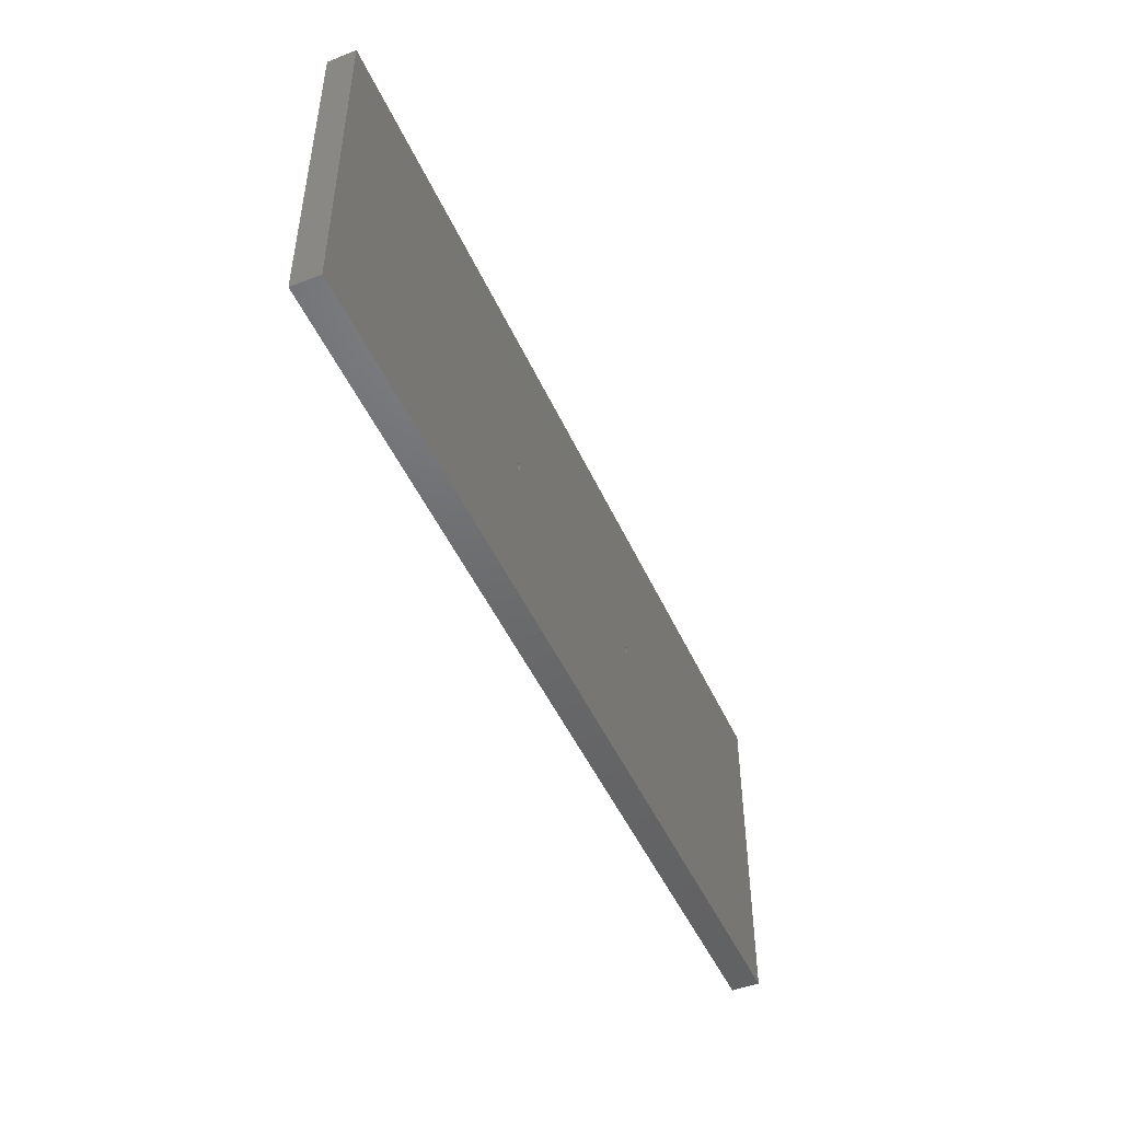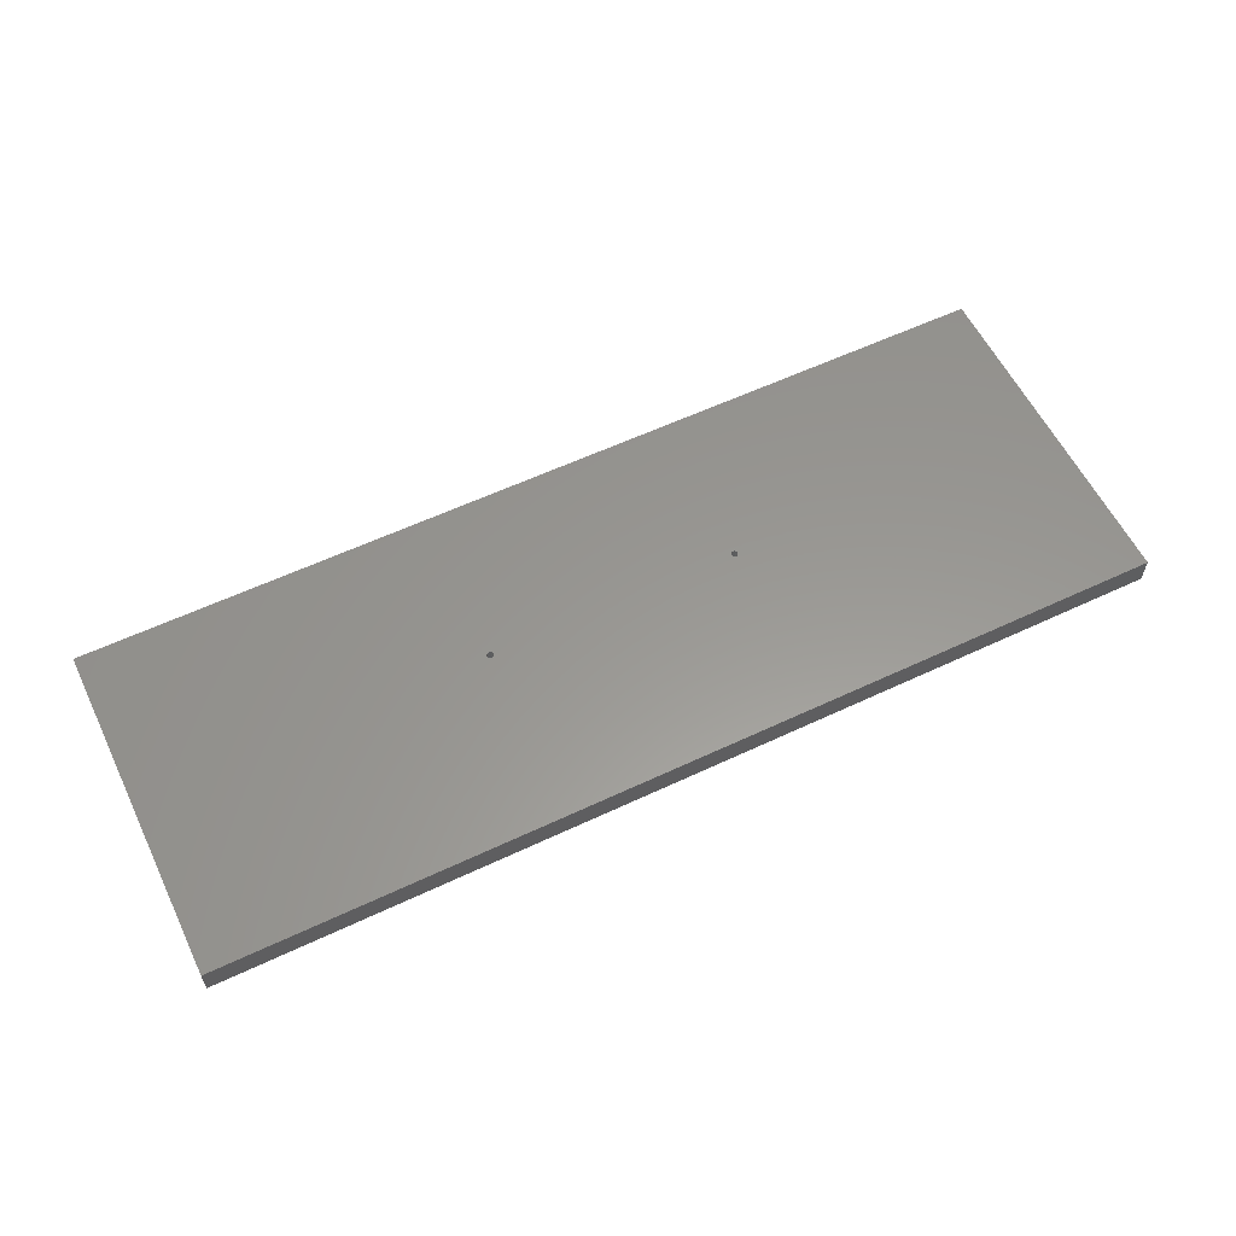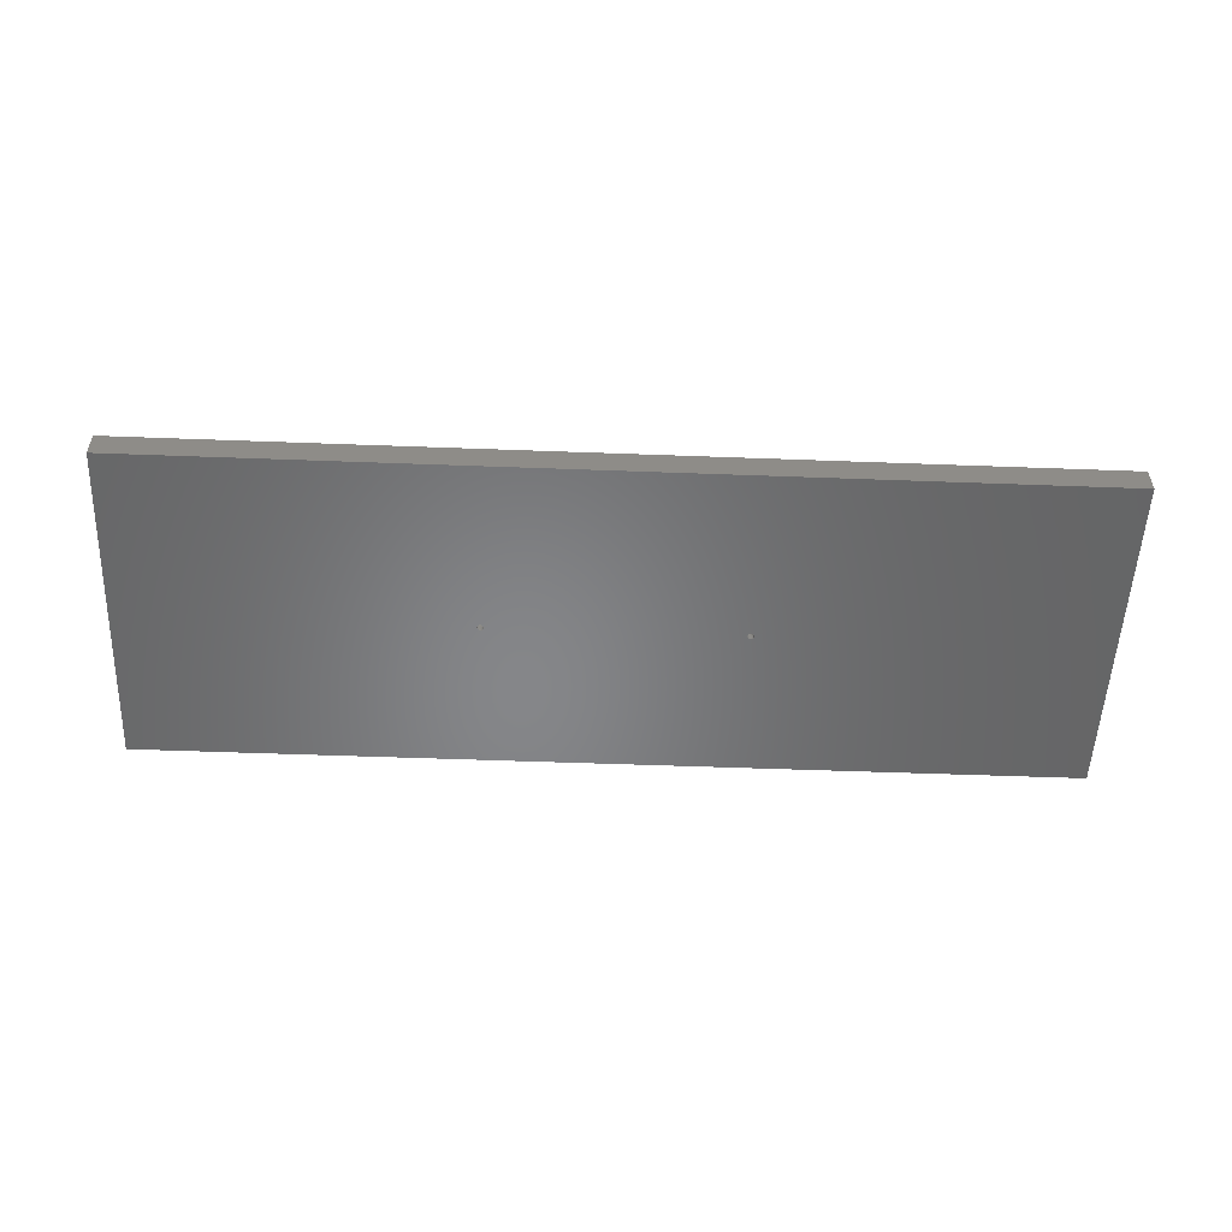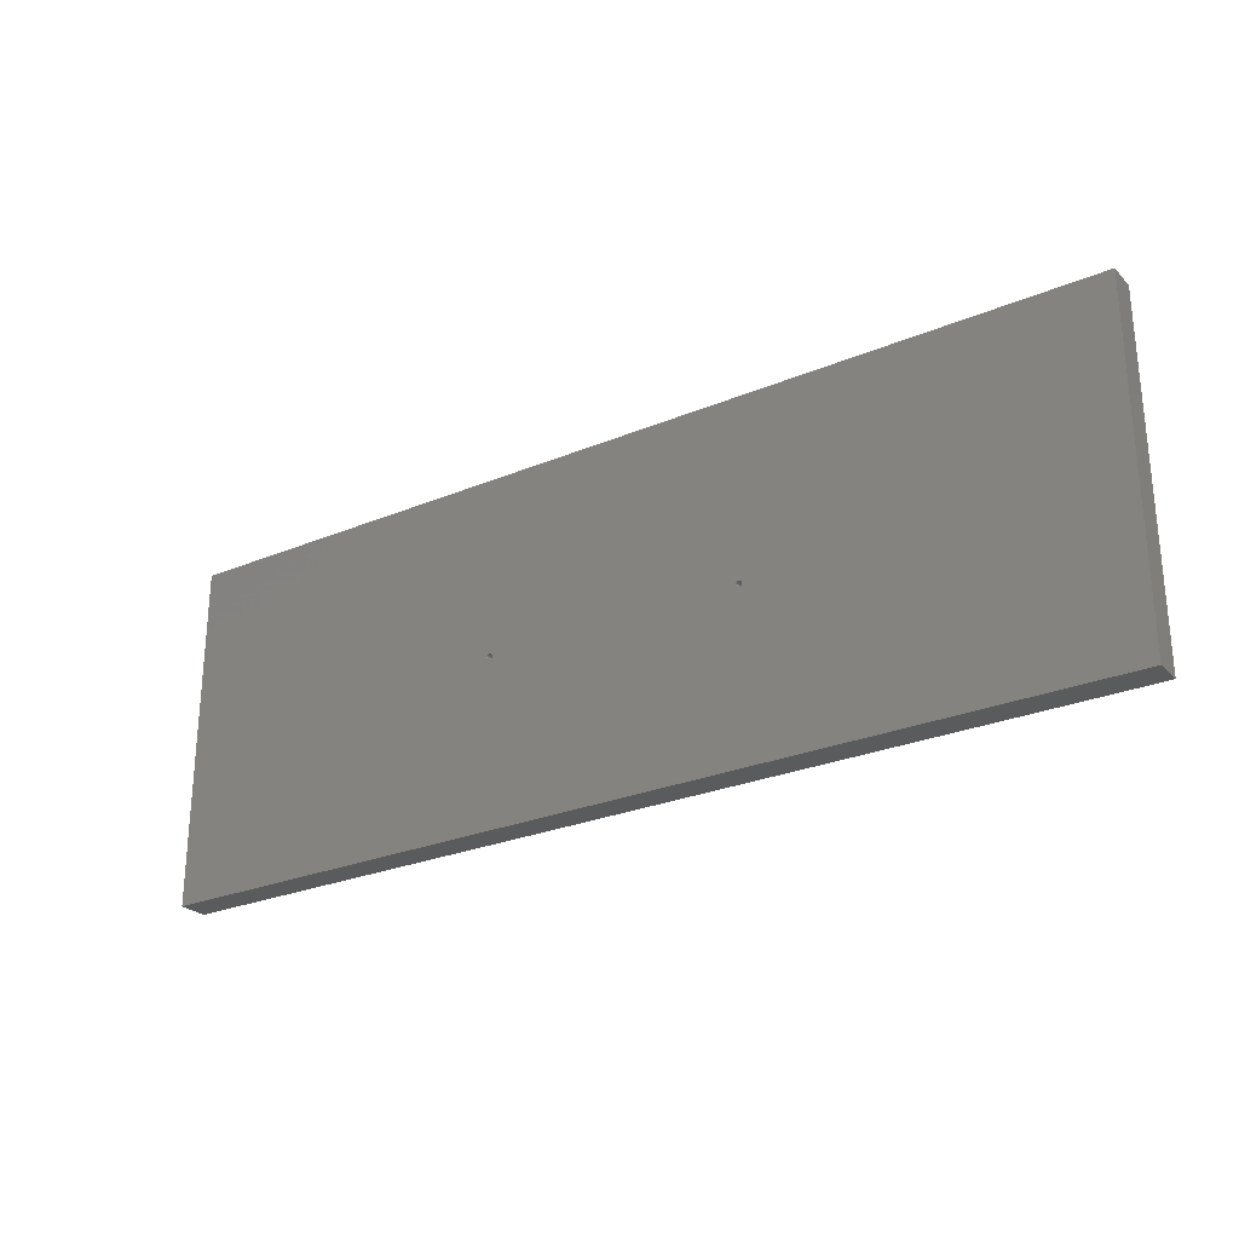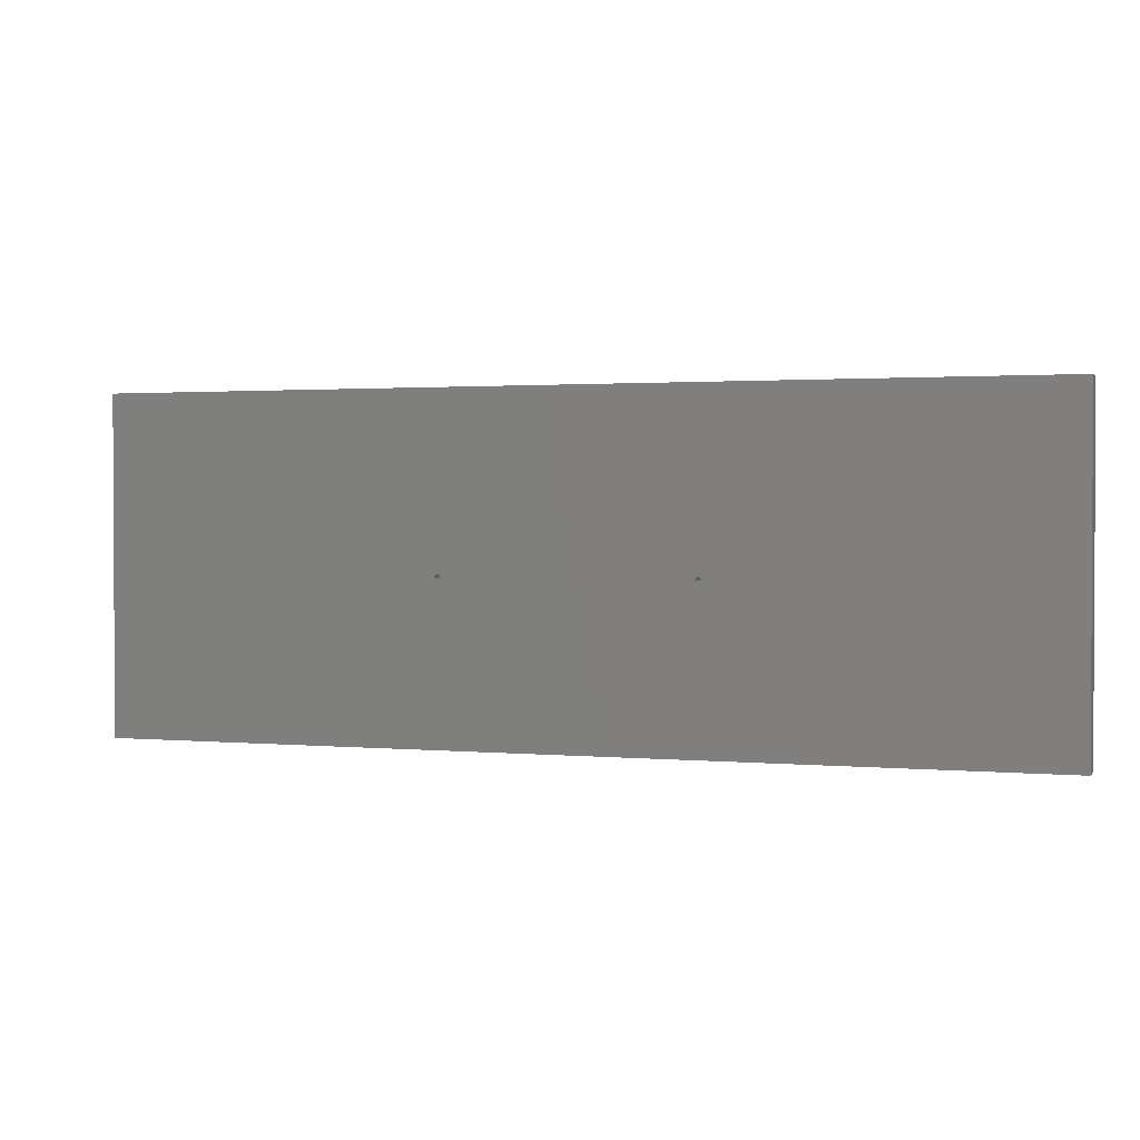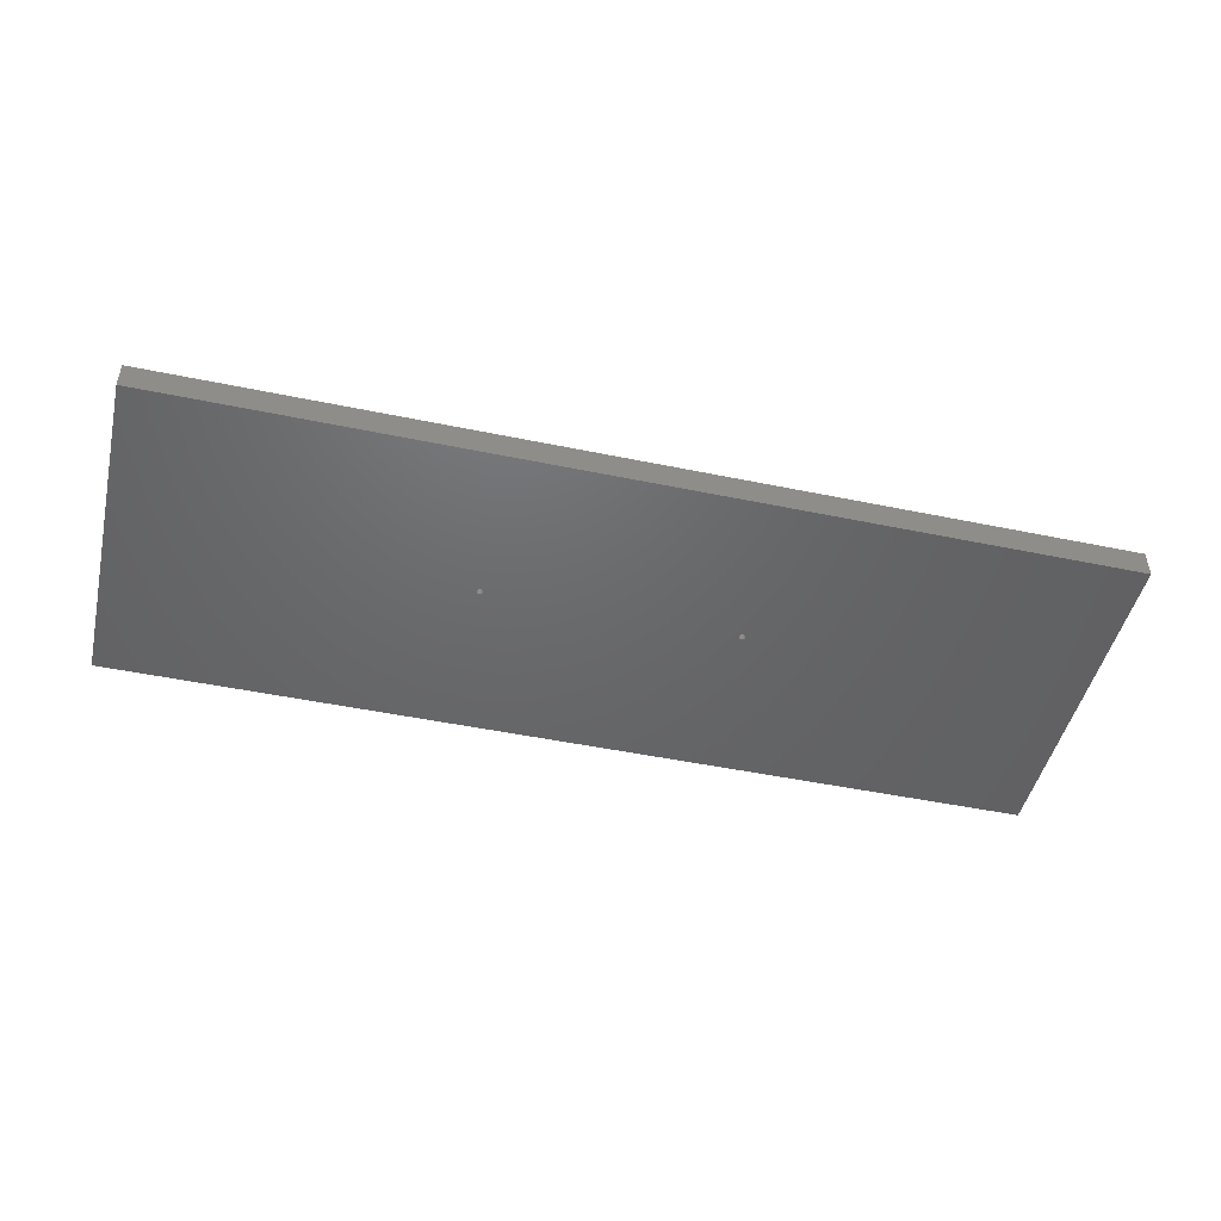
<metadata>
{"format":"stl","ext":"stl","renderer":"f3d","projection":"perspective","resolution":1024,"background":"white","views":[{"elev":-48.0,"azim":-66.4,"up":"+Y"},{"elev":58.8,"azim":154.1,"up":"+Z"},{"elev":-53.2,"azim":177.7,"up":"+Z"},{"elev":-26.3,"azim":33.5,"up":"+Y"},{"elev":1.6,"azim":-161.6,"up":"+Y"},{"elev":-47.4,"azim":-13.2,"up":"+Z"}]}
</metadata>
<code>
# stl→obj: 200 verts, 404 faces
v 43.62 52.12 0
v 216.5 103 0
v 44.27 51.15 0
v 44.27 164.9 0
v 44.5 166 0
v 43.62 163.9 0
v 42.65 52.77 0
v 42.65 163.2 0
v 41.5 53 0
v 41.5 163 0
v 40.35 52.77 0
v 40.35 163.2 0
v 39.38 52.12 0
v 39.38 163.9 0
v 38.73 51.15 0
v 38.73 164.9 0
v 0 0 0
v 38.5 50 0
v 558.3 164.9 0
v 597 216 0
v 558.3 51.15 0
v 558.5 166 0
v 557.6 52.12 0
v 557.6 163.9 0
v 556.6 52.77 0
v 556.6 163.2 0
v 555.5 53 0
v 555.5 163 0
v 554.4 52.77 0
v 554.4 163.2 0
v 553.4 52.12 0
v 553.4 163.9 0
v 380.5 103 0
v 552.7 51.15 0
v 505.5 9 0
v 552.5 50 0
v 552.7 164.9 0
v 597 0 0
v 558.5 50 0
v 558.3 48.85 0
v 557.6 47.88 0
v 556.6 47.23 0
v 555.5 47 0
v 508.5 6 0
v 554.4 47.23 0
v 553.4 47.88 0
v 507.6 8.121 0
v 552.7 48.85 0
v 508.3 7.148 0
v 508.3 4.852 0
v 507.6 3.879 0
v 506.6 3.228 0
v 505.5 3 0
v 370.5 6 0
v 502.5 6 0
v 502.7 4.852 0
v 370.3 4.852 0
v 503.4 3.879 0
v 380.3 102.2 0
v 379.9 101.6 0
v 370.3 7.148 0
v 369.6 8.121 0
v 379.3 101.2 0
v 368.6 8.772 0
v 367.5 9 0
v 378.5 101 0
v 369.6 3.879 0
v 504.4 3.228 0
v 368.6 3.228 0
v 367.5 3 0
v 364.7 4.852 0
v 232.5 6 0
v 364.5 6 0
v 232.3 4.852 0
v 365.4 3.879 0
v 231.6 3.879 0
v 366.4 3.228 0
v 230.6 3.228 0
v 229.5 3 0
v 376.5 103 0
v 220.3 102.2 0
v 220.5 103 0
v 226.7 7.148 0
v 219.9 101.6 0
v 219.3 101.2 0
v 218.5 101 0
v 217.7 101.2 0
v 217.1 101.6 0
v 94.27 7.148 0
v 93.62 8.121 0
v 226.5 6 0
v 94.5 6 0
v 226.7 4.852 0
v 94.27 4.852 0
v 227.4 3.879 0
v 93.62 3.879 0
v 228.4 3.228 0
v 92.65 3.228 0
v 91.5 3 0
v 88.5 6 0
v 88.73 4.852 0
v 89.38 3.879 0
v 44.27 48.85 0
v 44.5 50 0
v 43.62 47.88 0
v 42.65 47.23 0
v 41.5 47 0
v 40.35 47.23 0
v 0 216 0
v 38.73 48.85 0
v 39.38 47.88 0
v 90.35 3.228 0
v 558.3 167.1 0
v 557.6 168.1 0
v 556.6 168.8 0
v 555.5 169 0
v 554.4 168.8 0
v 553.4 168.1 0
v 506.6 8.772 0
v 504.4 8.772 0
v 380.3 103.8 0
v 503.4 8.121 0
v 502.7 7.148 0
v 552.5 166 0
v 379.9 104.4 0
v 552.7 167.1 0
v 379.3 104.8 0
v 378.5 105 0
v 218.5 105 0
v 377.7 104.8 0
v 377.7 101.2 0
v 366.4 8.772 0
v 377.1 101.6 0
v 365.4 8.121 0
v 376.7 102.2 0
v 231.6 8.121 0
v 364.7 7.148 0
v 232.3 7.148 0
v 376.7 103.8 0
v 220.3 103.8 0
v 230.6 8.772 0
v 229.5 9 0
v 228.4 8.772 0
v 227.4 8.121 0
v 377.1 104.4 0
v 219.9 104.4 0
v 219.3 104.8 0
v 43.62 168.1 0
v 217.7 104.8 0
v 216.7 102.2 0
v 92.65 8.772 0
v 91.5 9 0
v 90.35 8.772 0
v 89.38 8.121 0
v 88.73 7.148 0
v 216.7 103.8 0
v 217.1 104.4 0
v 44.27 167.1 0
v 42.65 168.8 0
v 41.5 169 0
v 38.5 166 0
v 40.35 168.8 0
v 39.38 168.1 0
v 38.73 167.1 0
v 220.3 103.8 18
v 220.5 103 18
v 219.9 104.4 18
v 218.5 105 18
v 217.7 104.8 18
v 219.3 101.2 18
v 219.9 101.6 18
v 219.3 104.8 18
v 216.7 103.8 18
v 217.1 104.4 18
v 597 216 18
v 380.5 103 18
v 597 0 18
v 380.3 103.8 18
v 379.9 104.4 18
v 379.3 104.8 18
v 378.5 105 18
v 376.7 103.8 18
v 376.5 103 18
v 377.1 104.4 18
v 377.7 104.8 18
v 0 216 18
v 216.5 103 18
v 380.3 102.2 18
v 379.9 101.6 18
v 379.3 101.2 18
v 378.5 101 18
v 218.5 101 18
v 377.7 101.2 18
v 376.7 102.2 18
v 220.3 102.2 18
v 377.1 101.6 18
v 0 0 18
v 217.7 101.2 18
v 216.7 102.2 18
v 217.1 101.6 18
f 1 2 3
f 2 4 5
f 6 2 1
f 2 6 4
f 7 6 1
f 7 8 6
f 9 8 7
f 9 10 8
f 11 10 9
f 11 12 10
f 13 12 11
f 13 14 12
f 15 14 13
f 15 16 14
f 17 15 18
f 15 17 16
f 19 20 21
f 20 19 22
f 23 19 21
f 23 24 19
f 25 24 23
f 25 26 24
f 27 26 25
f 27 28 26
f 29 28 27
f 29 30 28
f 31 30 29
f 31 32 30
f 33 31 34
f 31 33 32
f 35 34 36
f 32 33 37
f 21 38 39
f 38 40 39
f 38 41 40
f 38 42 41
f 38 43 42
f 44 43 38
f 43 44 45
f 46 47 48
f 47 46 49
f 45 49 46
f 49 45 44
f 38 50 44
f 38 51 50
f 38 52 51
f 38 53 52
f 54 55 56
f 57 56 58
f 55 59 33
f 55 60 59
f 55 61 60
f 62 60 61
f 60 62 63
f 64 63 62
f 65 66 64
f 63 64 66
f 55 54 61
f 67 58 68
f 69 68 53
f 70 53 38
f 56 57 54
f 58 67 57
f 68 69 67
f 53 70 69
f 71 72 73
f 74 71 75
f 76 75 77
f 78 77 70
f 71 74 72
f 75 76 74
f 79 70 38
f 77 78 76
f 70 79 78
f 80 81 82
f 83 84 81
f 83 85 84
f 83 86 85
f 83 87 86
f 83 88 87
f 83 89 88
f 90 88 89
f 89 91 92
f 93 92 91
f 94 93 95
f 96 95 97
f 98 97 79
f 93 94 92
f 95 96 94
f 17 79 38
f 97 98 96
f 79 99 98
f 17 100 101
f 17 101 102
f 100 103 104
f 100 105 103
f 100 106 105
f 100 107 106
f 100 17 107
f 107 17 108
f 109 16 17
f 110 17 18
f 111 17 110
f 108 17 111
f 112 17 102
f 99 17 112
f 79 17 99
f 38 21 20
f 113 20 22
f 114 20 113
f 115 20 114
f 116 20 115
f 117 20 116
f 118 20 117
f 119 48 47
f 48 119 36
f 35 36 119
f 34 35 120
f 34 120 33
f 121 37 33
f 33 120 122
f 33 122 123
f 33 123 55
f 37 121 124
f 125 124 121
f 124 125 126
f 127 126 125
f 126 127 118
f 128 118 127
f 118 128 20
f 129 128 130
f 66 65 131
f 132 131 65
f 131 132 133
f 134 133 132
f 133 134 135
f 136 135 134
f 136 134 137
f 138 137 73
f 138 73 72
f 137 138 136
f 81 135 136
f 135 81 80
f 80 82 139
f 140 139 82
f 81 136 141
f 81 141 142
f 81 142 143
f 89 83 91
f 81 144 83
f 81 143 144
f 139 140 145
f 146 145 140
f 145 146 130
f 147 130 146
f 129 130 147
f 128 129 20
f 148 129 149
f 88 90 150
f 151 150 90
f 150 151 2
f 152 3 151
f 151 3 2
f 3 152 104
f 104 152 153
f 104 153 154
f 104 155 100
f 104 154 155
f 2 5 156
f 156 5 157
f 158 157 5
f 157 158 149
f 148 149 158
f 129 148 109
f 109 148 159
f 109 159 160
f 16 109 161
f 129 109 20
f 162 109 160
f 163 109 162
f 164 109 163
f 161 109 164
f 94 89 92
f 96 89 94
f 96 90 89
f 98 90 96
f 98 151 90
f 99 151 98
f 99 152 151
f 112 152 99
f 112 153 152
f 102 153 112
f 102 154 153
f 101 154 102
f 101 155 154
f 155 101 100
f 19 113 22
f 24 113 19
f 24 114 113
f 26 114 24
f 26 115 114
f 28 115 26
f 28 116 115
f 30 116 28
f 30 117 116
f 32 117 30
f 32 118 117
f 37 118 32
f 37 126 118
f 126 37 124
f 50 49 44
f 51 49 50
f 51 47 49
f 52 47 51
f 52 119 47
f 53 119 52
f 53 35 119
f 68 35 53
f 68 120 35
f 58 120 68
f 58 122 120
f 56 122 58
f 56 123 122
f 123 56 55
f 74 138 72
f 76 138 74
f 76 136 138
f 78 136 76
f 78 141 136
f 79 141 78
f 79 142 141
f 97 142 79
f 97 143 142
f 95 143 97
f 95 144 143
f 93 144 95
f 93 83 144
f 83 93 91
f 57 61 54
f 67 61 57
f 67 62 61
f 69 62 67
f 69 64 62
f 70 64 69
f 70 65 64
f 77 65 70
f 77 132 65
f 75 132 77
f 75 134 132
f 71 134 75
f 71 137 134
f 137 71 73
f 103 3 104
f 105 3 103
f 105 1 3
f 106 1 105
f 106 7 1
f 107 7 106
f 107 9 7
f 108 9 107
f 108 11 9
f 111 11 108
f 111 13 11
f 110 13 111
f 110 15 13
f 15 110 18
f 40 21 39
f 41 21 40
f 41 23 21
f 42 23 41
f 42 25 23
f 43 25 42
f 43 27 25
f 45 27 43
f 45 29 27
f 46 29 45
f 46 31 29
f 48 31 46
f 48 34 31
f 34 48 36
f 4 158 5
f 6 158 4
f 6 148 158
f 8 148 6
f 8 159 148
f 10 159 8
f 10 160 159
f 12 160 10
f 12 162 160
f 14 162 12
f 14 163 162
f 16 163 14
f 16 164 163
f 164 16 161
f 82 165 140
f 165 82 166
f 140 167 146
f 167 140 165
f 149 168 169
f 168 149 129
f 84 170 171
f 170 84 85
f 147 167 172
f 167 147 146
f 173 157 174
f 157 173 156
f 175 176 177
f 175 178 176
f 175 179 178
f 175 180 179
f 175 181 180
f 168 181 175
f 182 166 183
f 165 182 184
f 167 184 185
f 181 168 185
f 182 165 166
f 184 167 165
f 185 172 167
f 185 168 172
f 186 168 175
f 173 186 187
f 174 186 173
f 169 186 174
f 168 186 169
f 188 177 176
f 189 177 188
f 190 177 189
f 191 177 190
f 192 191 193
f 166 194 183
f 195 194 166
f 194 195 196
f 171 196 195
f 196 171 193
f 170 193 171
f 192 193 170
f 191 192 177
f 197 192 198
f 197 187 186
f 187 197 199
f 199 197 200
f 192 197 177
f 200 197 198
f 157 169 174
f 169 157 149
f 200 150 199
f 150 200 88
f 129 172 168
f 172 129 147
f 187 156 173
f 156 187 2
f 199 2 187
f 2 199 150
f 84 195 81
f 195 84 171
f 81 166 82
f 166 81 195
f 86 198 192
f 198 86 87
f 85 192 170
f 192 85 86
f 87 200 198
f 200 87 88
f 33 178 121
f 178 33 176
f 121 179 125
f 179 121 178
f 130 181 185
f 181 130 128
f 60 190 189
f 190 60 63
f 127 179 180
f 179 127 125
f 182 145 184
f 145 182 139
f 145 185 184
f 185 145 130
f 196 135 194
f 135 196 133
f 128 180 181
f 180 128 127
f 183 139 182
f 139 183 80
f 194 80 183
f 80 194 135
f 60 188 59
f 188 60 189
f 59 176 33
f 176 59 188
f 66 193 191
f 193 66 131
f 63 191 190
f 191 63 66
f 131 196 193
f 196 131 133
f 17 186 109
f 186 17 197
f 20 186 175
f 186 20 109
f 177 20 175
f 20 177 38
f 17 177 197
f 177 17 38

</code>
